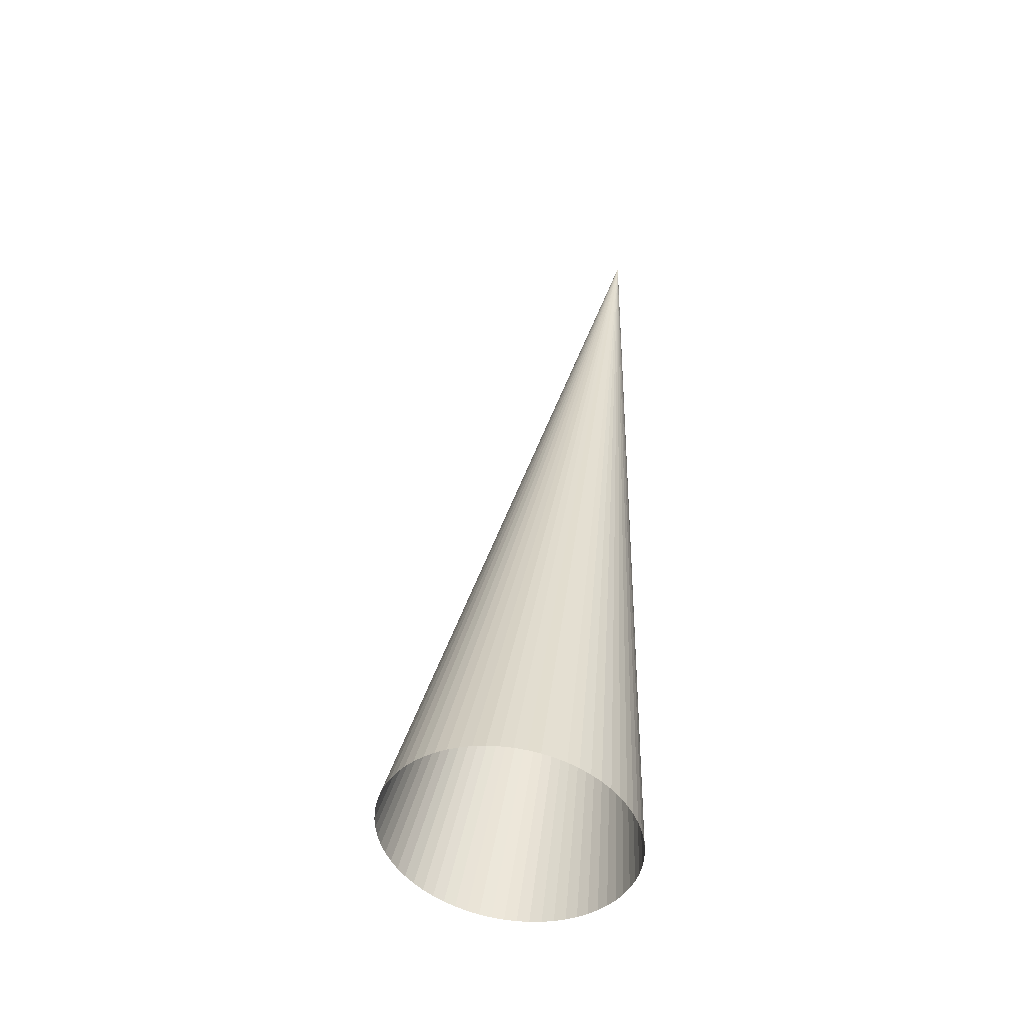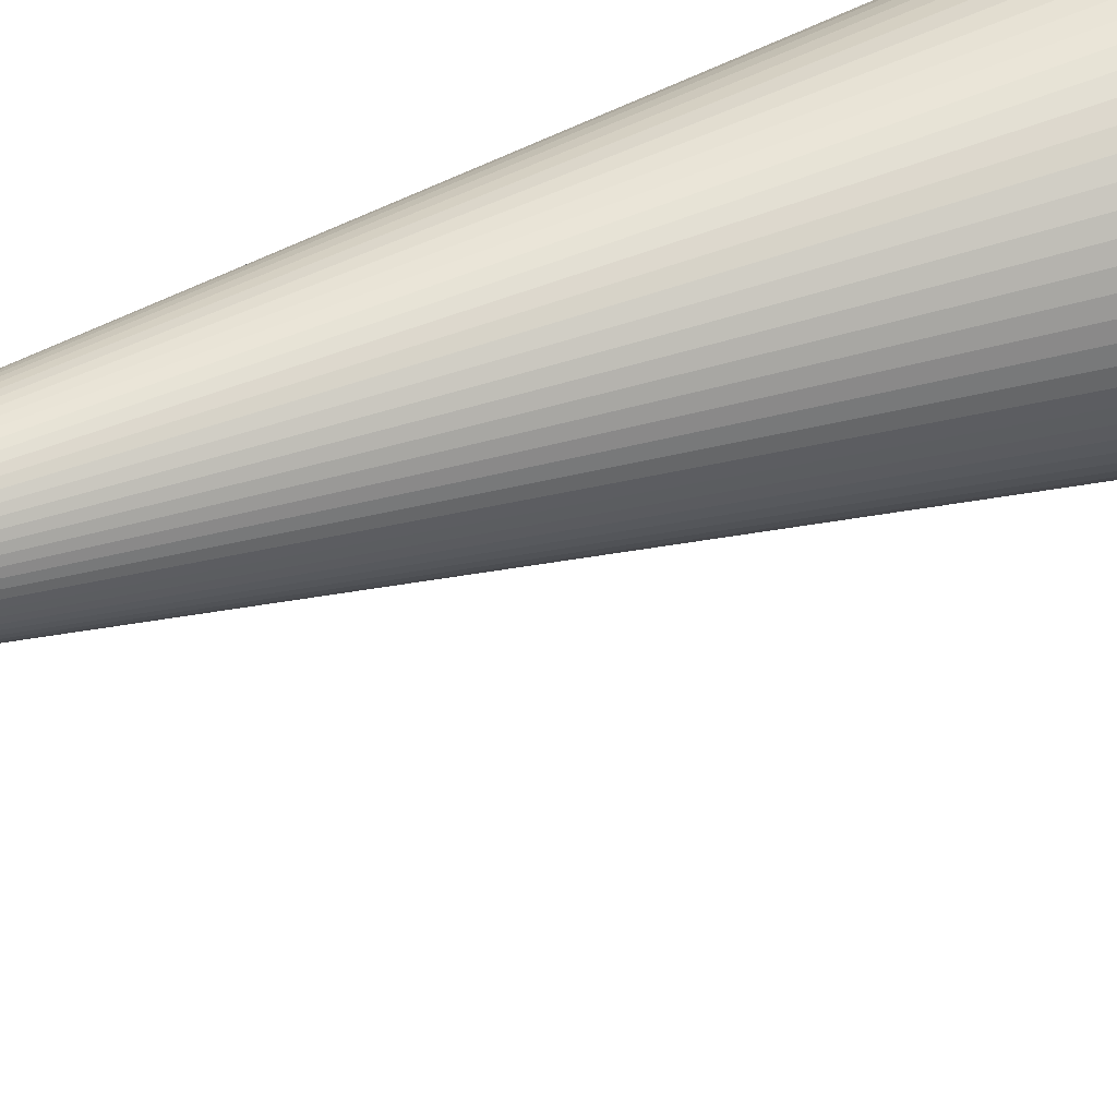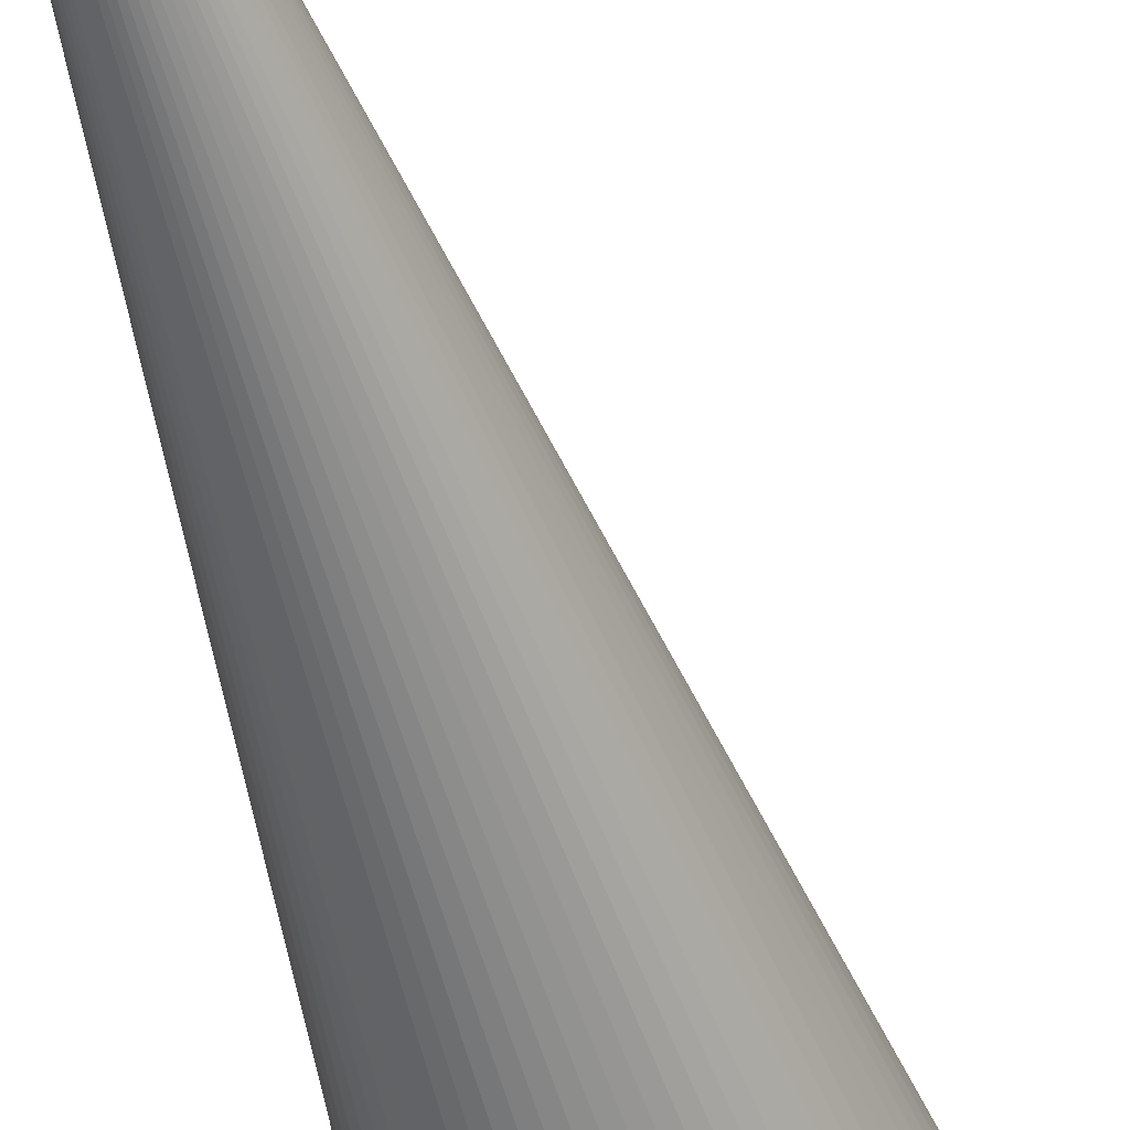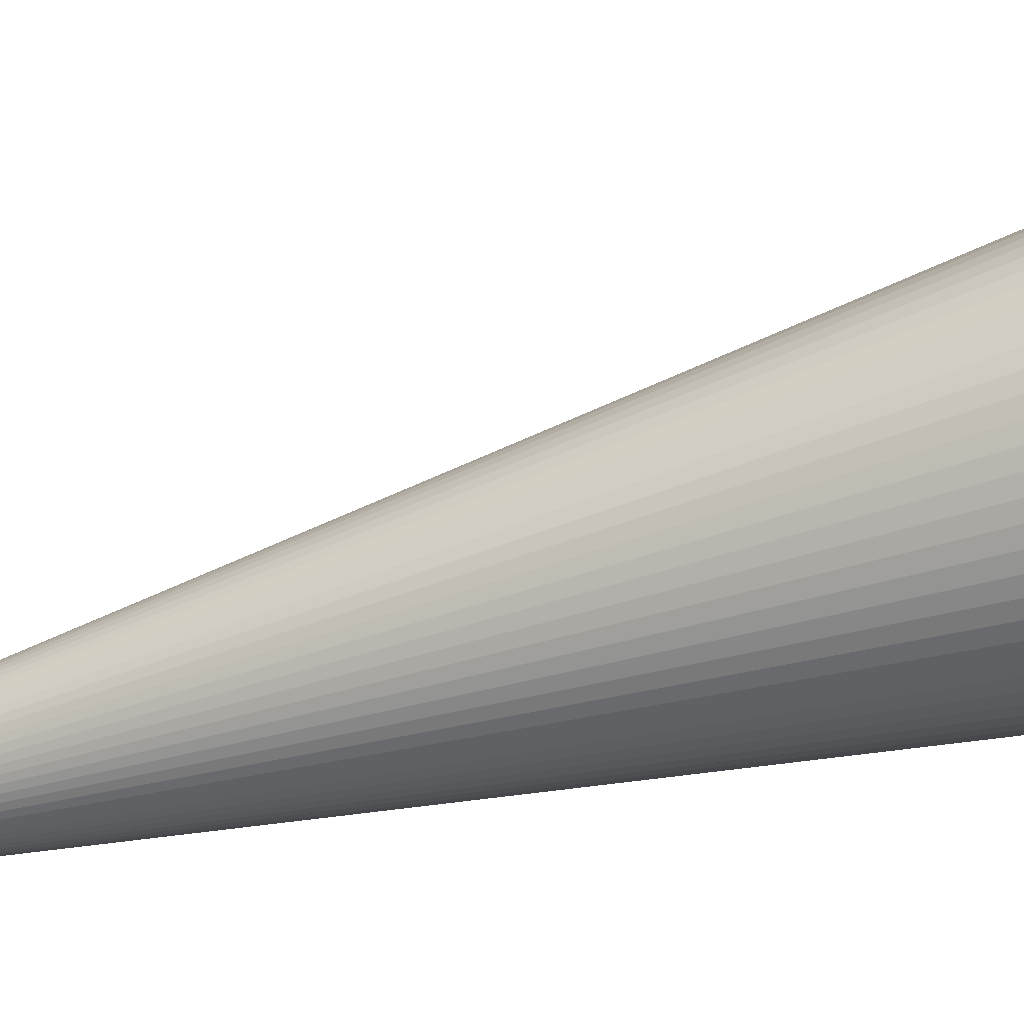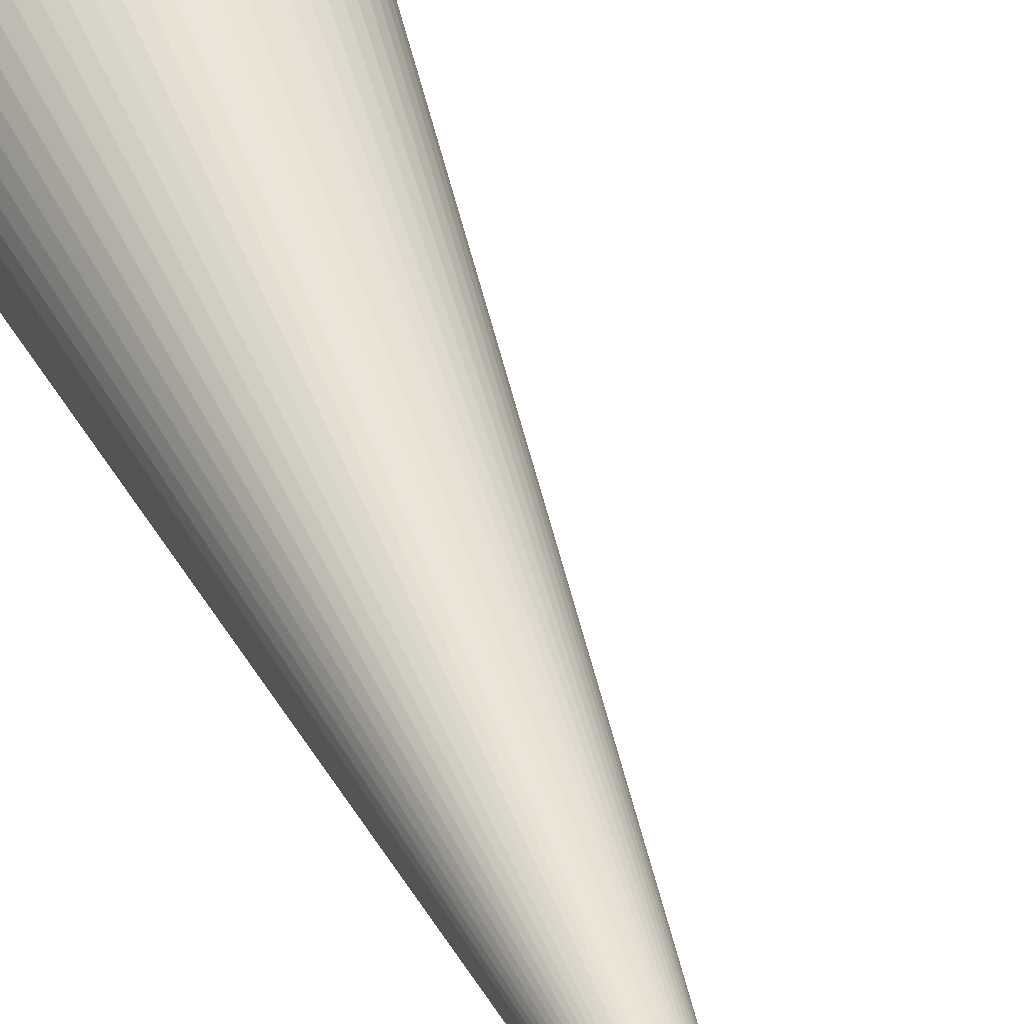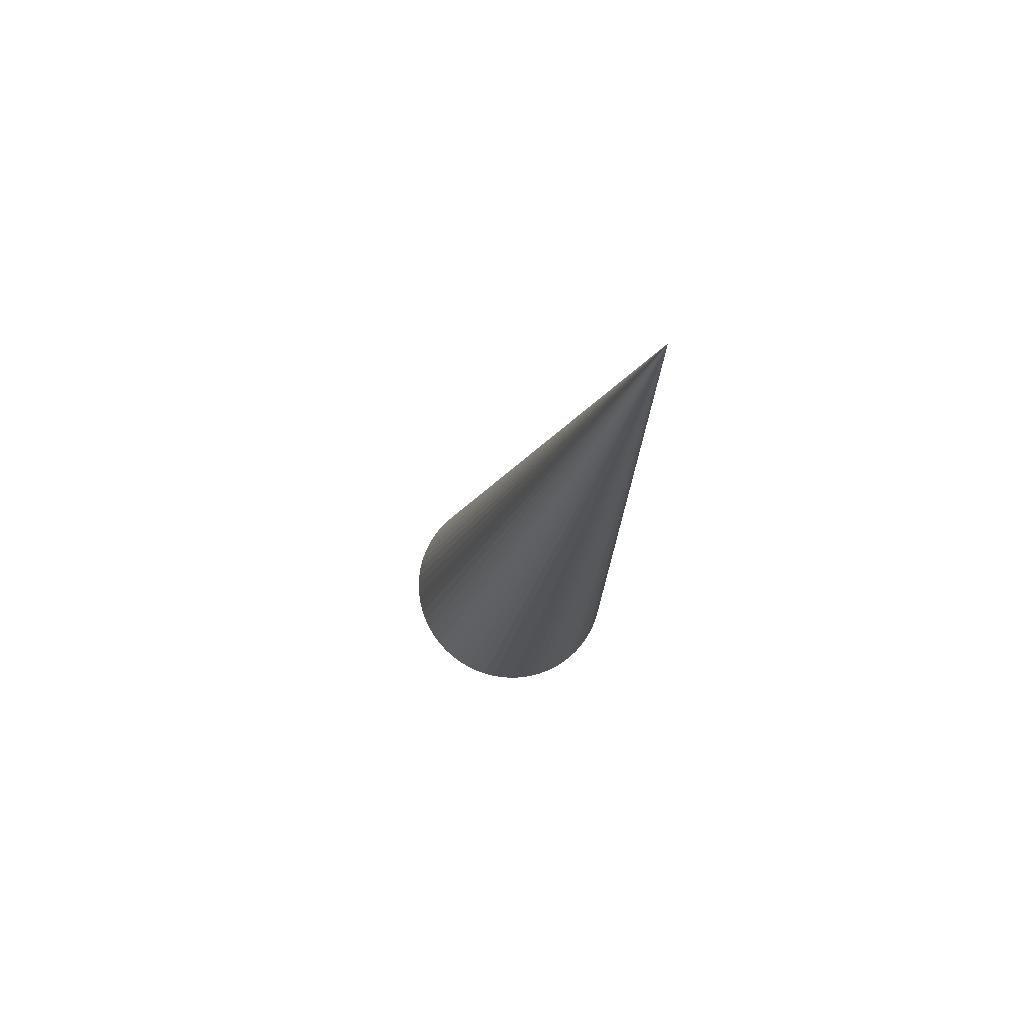
<metadata>
{"format":"obj","ext":"obj","renderer":"f3d","projection":"perspective","resolution":1024,"background":"white","views":[{"elev":-49.4,"azim":160.1,"up":"+Z"},{"elev":52.5,"azim":59.6,"up":"+Y"},{"elev":-51.3,"azim":9.3,"up":"+Y"},{"elev":-61.3,"azim":100.9,"up":"+Y"},{"elev":40.9,"azim":-25.5,"up":"+Y"},{"elev":77.4,"azim":139.1,"up":"+Z"}]}
</metadata>
<code>
o Jets_16
v 0 0 0
v 0 0 0
v 0 0 0
v 0 0 0
v 0 0 0
v 0 0 0
v 0 0 0
v 0 0 0
v 0 0 0
v 0 0 0
v 0 0 0
v 0 0 0
v 0 0 0
v 0 0 0
v 0 0 0
v 0 0 0
v 0 0 0
v 0 0 0
v 0 0 0
v 0 0 0
v 0 0 0
v 0 0 0
v 0 0 0
v 0 0 0
v 0 0 0
v 0 0 0
v 0 0 0
v 0 0 0
v 0 0 0
v 0 0 0
v 0 0 0
v 0 0 0
v 0 0 0
v 0 0 0
v 0 0 0
v 0 0 0
v 0 0 0
v 0 0 0
v 0 0 0
v 0 0 0
v 0 0 0
v 0 0 0
v 0 0 0
v 0 0 0
v 0 0 0
v 0 0 0
v 0 0 0
v 0 0 0
v 0 0 0
v 0 0 0
v 0 0 0
v 0 0 0
v 0 0 0
v 0 0 0
v 0 0 0
v 0 0 0
v 0 0 0
v 0 0 0
v 0 0 0
v 0 0 0
v 0 0 0
v 0 0 0
v 0 0 0
v 0 0 0
v 0.4584 0.1265 -2.246
v 0.4831 0.1111 -2.241
v 0.5061 0.09334 -2.237
v 0.5273 0.07336 -2.233
v 0.5465 0.05138 -2.229
v 0.5633 0.02759 -2.225
v 0.5778 0.00223 -2.221
v 0.5897 -0.02446 -2.218
v 0.599 -0.05221 -2.215
v 0.6055 -0.08078 -2.213
v 0.6092 -0.1099 -2.21
v 0.61 -0.1392 -2.208
v 0.608 -0.1685 -2.207
v 0.6032 -0.1975 -2.206
v 0.5955 -0.2259 -2.205
v 0.5851 -0.2534 -2.205
v 0.5722 -0.2798 -2.205
v 0.5567 -0.3048 -2.206
v 0.5389 -0.3282 -2.207
v 0.5189 -0.3497 -2.208
v 0.4969 -0.3692 -2.21
v 0.4731 -0.3864 -2.213
v 0.4479 -0.4012 -2.215
v 0.4213 -0.4134 -2.218
v 0.3937 -0.423 -2.221
v 0.3653 -0.4297 -2.225
v 0.3364 -0.4337 -2.229
v 0.3073 -0.4348 -2.233
v 0.2782 -0.433 -2.237
v 0.2495 -0.4284 -2.241
v 0.2214 -0.4209 -2.246
v 0.1941 -0.4107 -2.25
v 0.1681 -0.3978 -2.254
v 0.1434 -0.3824 -2.259
v 0.1203 -0.3646 -2.263
v 0.09914 -0.3447 -2.267
v 0.08002 -0.3227 -2.271
v 0.06314 -0.2989 -2.275
v 0.04867 -0.2735 -2.279
v 0.03675 -0.2469 -2.282
v 0.02749 -0.2191 -2.285
v 0.02098 -0.1905 -2.287
v 0.01729 -0.1614 -2.29
v 0.01645 -0.1321 -2.292
v 0.01846 -0.1028 -2.293
v 0.02332 -0.07382 -2.294
v 0.03097 -0.04542 -2.295
v 0.04133 -0.0179 -2.295
v 0.05431 0.00849 -2.295
v 0.06979 0.03349 -2.294
v 0.08761 0.05686 -2.293
v 0.1076 0.07838 -2.292
v 0.1296 0.09784 -2.29
v 0.1533 0.115 -2.287
v 0.1786 0.1298 -2.285
v 0.2052 0.1421 -2.282
v 0.2328 0.1516 -2.279
v 0.2612 0.1584 -2.275
v 0.2901 0.1624 -2.271
v 0.3192 0.1635 -2.267
v 0.3483 0.1617 -2.263
v 0.377 0.157 -2.259
v 0.4051 0.1496 -2.254
v 0.4323 0.1394 -2.25
f 1 65 66 2
f 2 66 65 1
f 2 66 67 3
f 3 67 66 2
f 3 67 68 4
f 4 68 67 3
f 4 68 69 5
f 5 69 68 4
f 5 69 70 6
f 6 70 69 5
f 6 70 71 7
f 7 71 70 6
f 7 71 72 8
f 8 72 71 7
f 8 72 73 9
f 9 73 72 8
f 9 73 74 10
f 10 74 73 9
f 10 74 75 11
f 11 75 74 10
f 11 75 76 12
f 12 76 75 11
f 12 76 77 13
f 13 77 76 12
f 13 77 78 14
f 14 78 77 13
f 14 78 79 15
f 15 79 78 14
f 15 79 80 16
f 16 80 79 15
f 16 80 81 17
f 17 81 80 16
f 17 81 82 18
f 18 82 81 17
f 18 82 83 19
f 19 83 82 18
f 19 83 84 20
f 20 84 83 19
f 20 84 85 21
f 21 85 84 20
f 21 85 86 22
f 22 86 85 21
f 22 86 87 23
f 23 87 86 22
f 23 87 88 24
f 24 88 87 23
f 24 88 89 25
f 25 89 88 24
f 25 89 90 26
f 26 90 89 25
f 26 90 91 27
f 27 91 90 26
f 27 91 92 28
f 28 92 91 27
f 28 92 93 29
f 29 93 92 28
f 29 93 94 30
f 30 94 93 29
f 30 94 95 31
f 31 95 94 30
f 31 95 96 32
f 32 96 95 31
f 32 96 97 33
f 33 97 96 32
f 33 97 98 34
f 34 98 97 33
f 34 98 99 35
f 35 99 98 34
f 35 99 100 36
f 36 100 99 35
f 36 100 101 37
f 37 101 100 36
f 37 101 102 38
f 38 102 101 37
f 38 102 103 39
f 39 103 102 38
f 39 103 104 40
f 40 104 103 39
f 40 104 105 41
f 41 105 104 40
f 41 105 106 42
f 42 106 105 41
f 42 106 107 43
f 43 107 106 42
f 43 107 108 44
f 44 108 107 43
f 44 108 109 45
f 45 109 108 44
f 45 109 110 46
f 46 110 109 45
f 46 110 111 47
f 47 111 110 46
f 47 111 112 48
f 48 112 111 47
f 48 112 113 49
f 49 113 112 48
f 49 113 114 50
f 50 114 113 49
f 50 114 115 51
f 51 115 114 50
f 51 115 116 52
f 52 116 115 51
f 52 116 117 53
f 53 117 116 52
f 53 117 118 54
f 54 118 117 53
f 54 118 119 55
f 55 119 118 54
f 55 119 120 56
f 56 120 119 55
f 56 120 121 57
f 57 121 120 56
f 57 121 122 58
f 58 122 121 57
f 58 122 123 59
f 59 123 122 58
f 59 123 124 60
f 60 124 123 59
f 60 124 125 61
f 61 125 124 60
f 61 125 126 62
f 62 126 125 61
f 62 126 127 63
f 63 127 126 62
f 63 127 128 64
f 64 128 127 63
f 64 128 65 1
f 1 65 128 64

</code>
